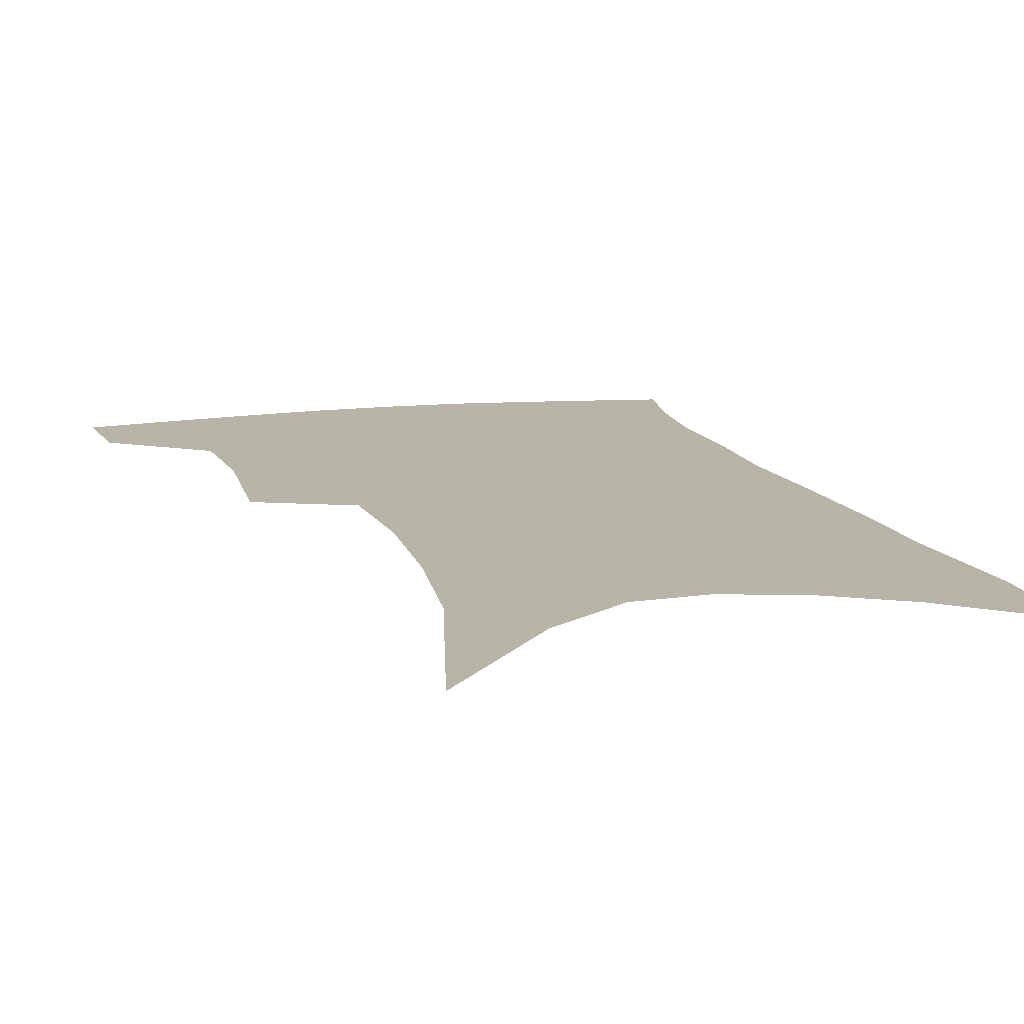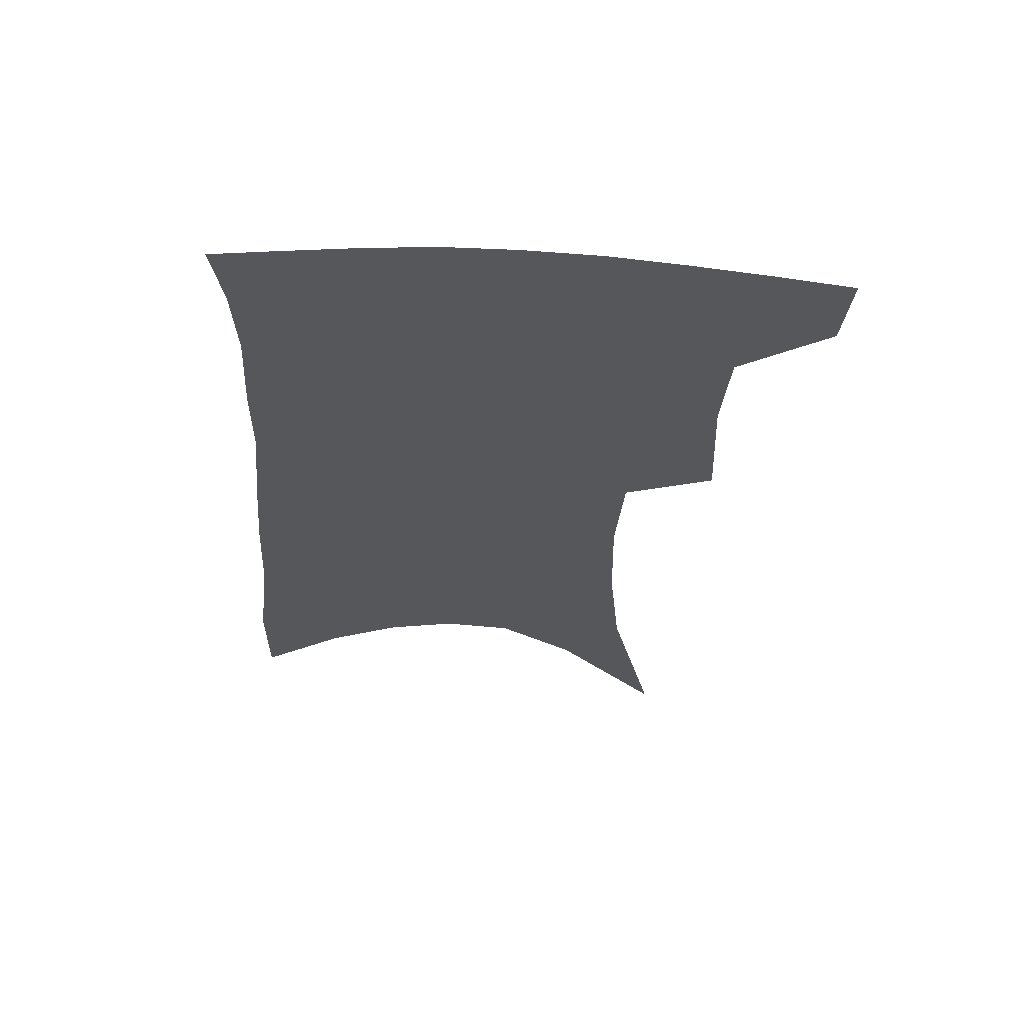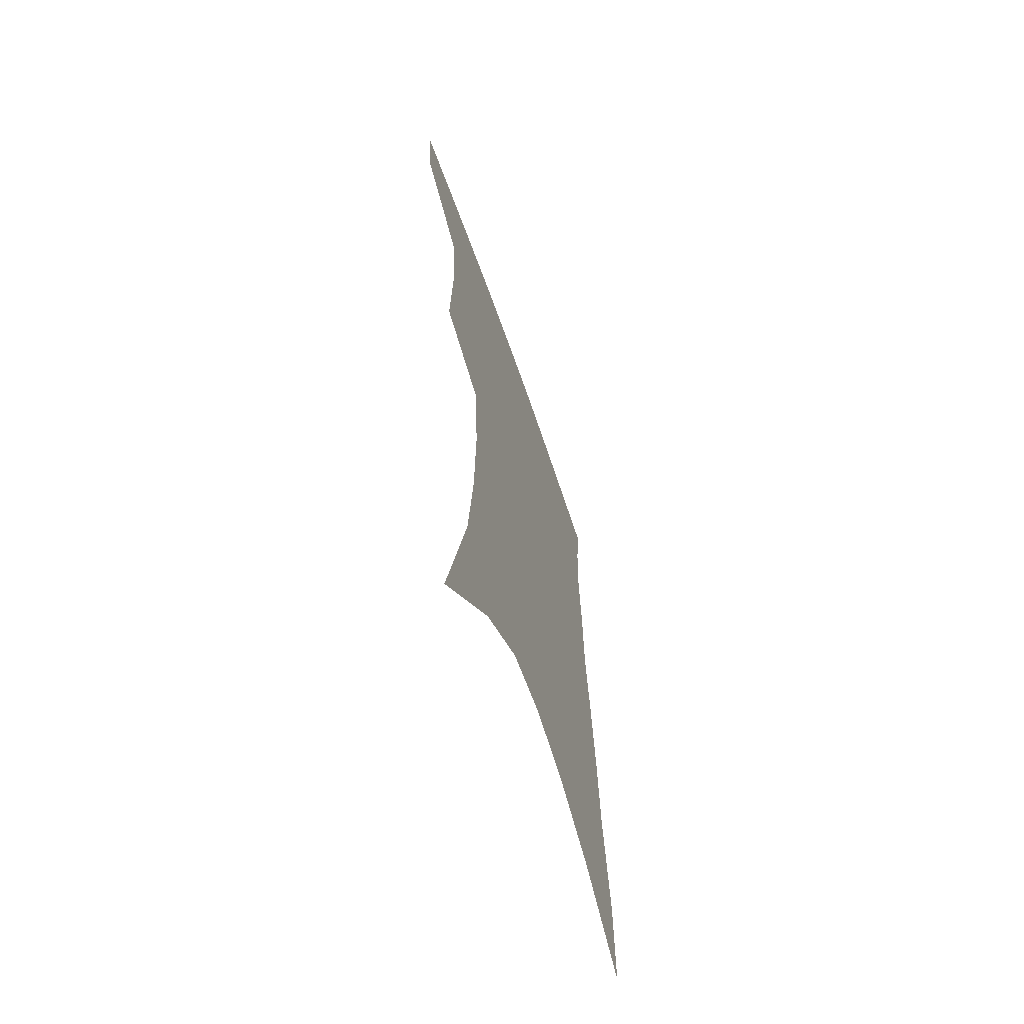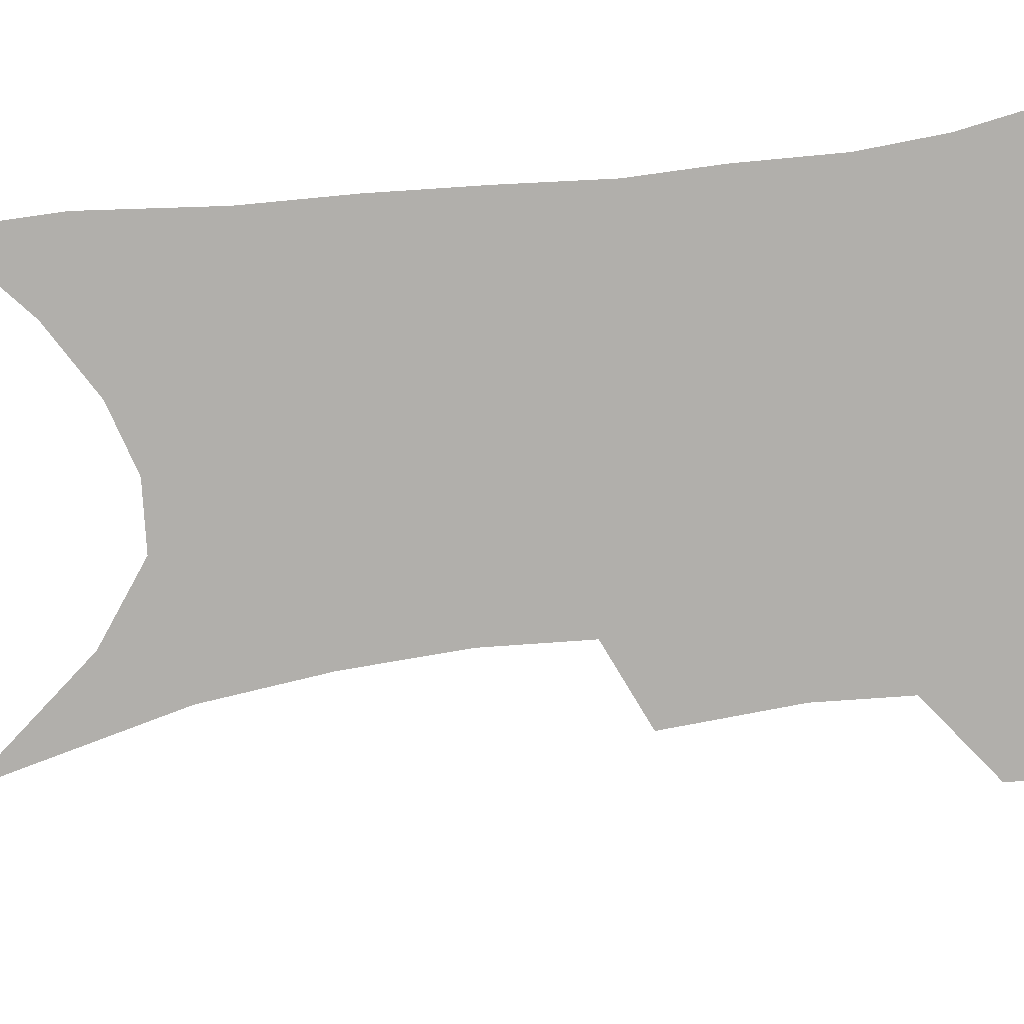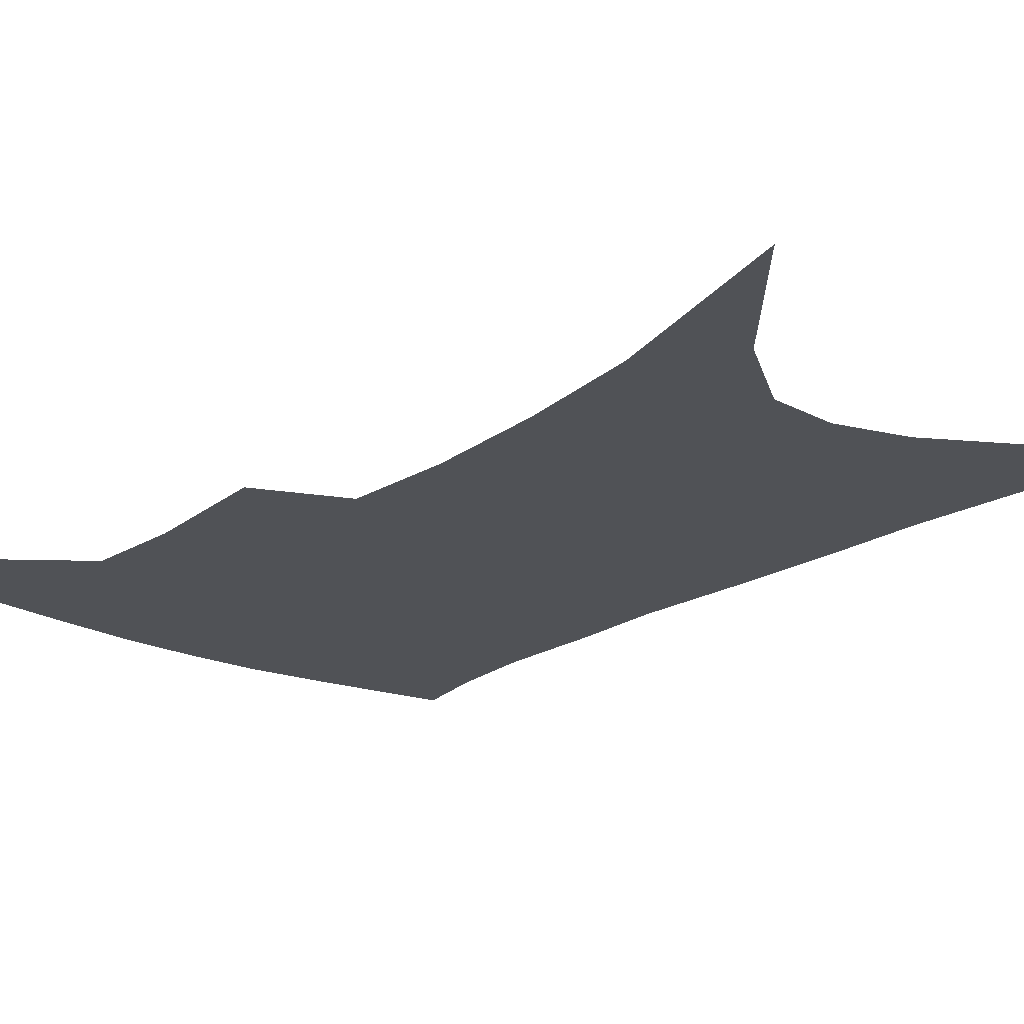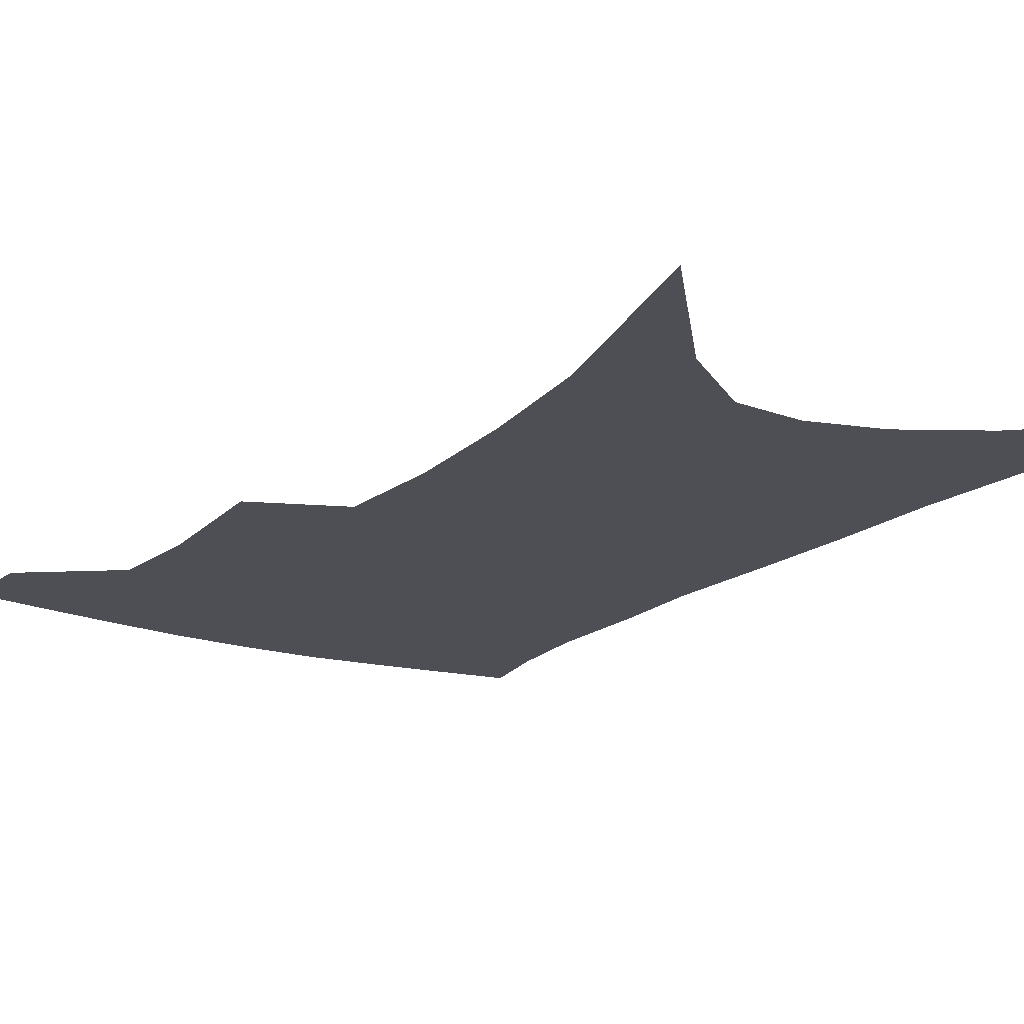
<metadata>
{"format":"obj","ext":"obj","renderer":"f3d","projection":"perspective","resolution":1024,"background":"white","views":[{"elev":12.8,"azim":-14.3,"up":"+Z"},{"elev":62.9,"azim":-177.1,"up":"+Y"},{"elev":-65.5,"azim":-70.9,"up":"+Y"},{"elev":-78.1,"azim":98.5,"up":"+Z"},{"elev":-21.1,"azim":-38.4,"up":"+Z"},{"elev":-18.4,"azim":-31.1,"up":"+Z"}]}
</metadata>
<code>
v 474.3 380.4 0
v 471.6 407.6 0
v 504.7 281.8 0
v 506.6 327.1 0
v 504.1 359 0
v 501.1 386.4 0
v 497 411.9 0
v 517 80.36 0
v 532.4 150.3 0
v 536.3 192.9 0
v 537.2 233.8 0
v 534.4 269.5 0
v 532.4 307.1 0
v 531.1 339.1 0
v 529.2 366.3 0
v 526.1 390.6 0
v 522.5 415.8 0
v 552.6 125.3 0
v 559.5 177.6 0
v 559.8 215.5 0
v 558.5 250.9 0
v 556 282.6 0
v 554.2 313.4 0
v 553.8 344.9 0
v 552.5 369.7 0
v 551.1 393.7 0
v 547.8 418.9 0
v 578.2 144.8 0
v 580.3 185.2 0
v 580.1 225.4 0
v 578.5 258.5 0
v 576.8 289.7 0
v 576.2 321.7 0
v 575.7 348.3 0
v 576 373.2 0
v 574.9 395.5 0
v 573.1 420.2 0
v 601.1 146.9 0
v 601 189.7 0
v 600 223.2 0
v 598.3 257.8 0
v 597 293.7 0
v 596.6 323.2 0
v 596.8 349.7 0
v 597.5 373.4 0
v 598.2 395.7 0
v 597.8 420.1 0
v 624.5 140.5 0
v 622.5 183.9 0
v 619.8 225.7 0
v 618.2 259.7 0
v 617.3 290.4 0
v 617.2 319 0
v 617.3 348 0
v 618.9 372.1 0
v 621.2 394.8 0
v 623.5 417.3 0
v 649.8 126.4 0
v 646 172.6 0
v 642.2 214.7 0
v 640.4 249.4 0
v 638.6 282.8 0
v 638 313.3 0
v 639.5 339.7 0
v 640.3 367.9 0
v 642.5 392.9 0
v 646.1 414.1 0
v 679.1 102.2 0
v 678.8 140.4 0
v 673.5 185.6 0
v 671.6 221.7 0
v 668.6 258 0
v 665 294.2 0
v 664.6 324.6 0
v 662.7 359 0
v 664 387.2 0
v 667.5 410.9 0
v 691 451 0
f 5 6 1
f 1 6 2
f 6 7 2
f 12 13 3
f 3 13 4
f 13 14 4
f 4 14 5
f 14 15 5
f 5 15 6
f 15 16 6
f 6 16 7
f 16 17 7
f 8 18 9
f 18 19 9
f 9 19 10
f 19 20 10
f 10 20 11
f 20 21 11
f 11 21 12
f 21 22 12
f 12 22 13
f 22 23 13
f 13 23 14
f 23 24 14
f 14 24 15
f 24 25 15
f 15 25 16
f 25 26 16
f 16 26 17
f 26 27 17
f 18 28 19
f 28 29 19
f 19 29 20
f 29 30 20
f 20 30 21
f 30 31 21
f 21 31 22
f 31 32 22
f 22 32 23
f 32 33 23
f 23 33 24
f 33 34 24
f 24 34 25
f 34 35 25
f 25 35 26
f 35 36 26
f 26 36 27
f 36 37 27
f 28 38 29
f 38 39 29
f 29 39 30
f 39 40 30
f 30 40 31
f 40 41 31
f 31 41 32
f 41 42 32
f 32 42 33
f 42 43 33
f 33 43 34
f 43 44 34
f 34 44 35
f 44 45 35
f 35 45 36
f 45 46 36
f 36 46 37
f 46 47 37
f 38 48 39
f 48 49 39
f 39 49 40
f 49 50 40
f 40 50 41
f 50 51 41
f 41 51 42
f 51 52 42
f 42 52 43
f 52 53 43
f 43 53 44
f 53 54 44
f 44 54 45
f 54 55 45
f 45 55 46
f 55 56 46
f 46 56 47
f 56 57 47
f 48 58 49
f 58 59 49
f 49 59 50
f 59 60 50
f 50 60 51
f 60 61 51
f 51 61 52
f 61 62 52
f 52 62 53
f 62 63 53
f 53 63 54
f 63 64 54
f 54 64 55
f 64 65 55
f 55 65 56
f 65 66 56
f 56 66 57
f 66 67 57
f 58 68 59
f 68 69 59
f 59 69 60
f 69 70 60
f 60 70 61
f 70 71 61
f 61 71 62
f 71 72 62
f 62 72 63
f 72 73 63
f 63 73 64
f 73 74 64
f 64 74 65
f 74 75 65
f 65 75 66
f 75 76 66
f 66 76 67
f 76 77 67

</code>
